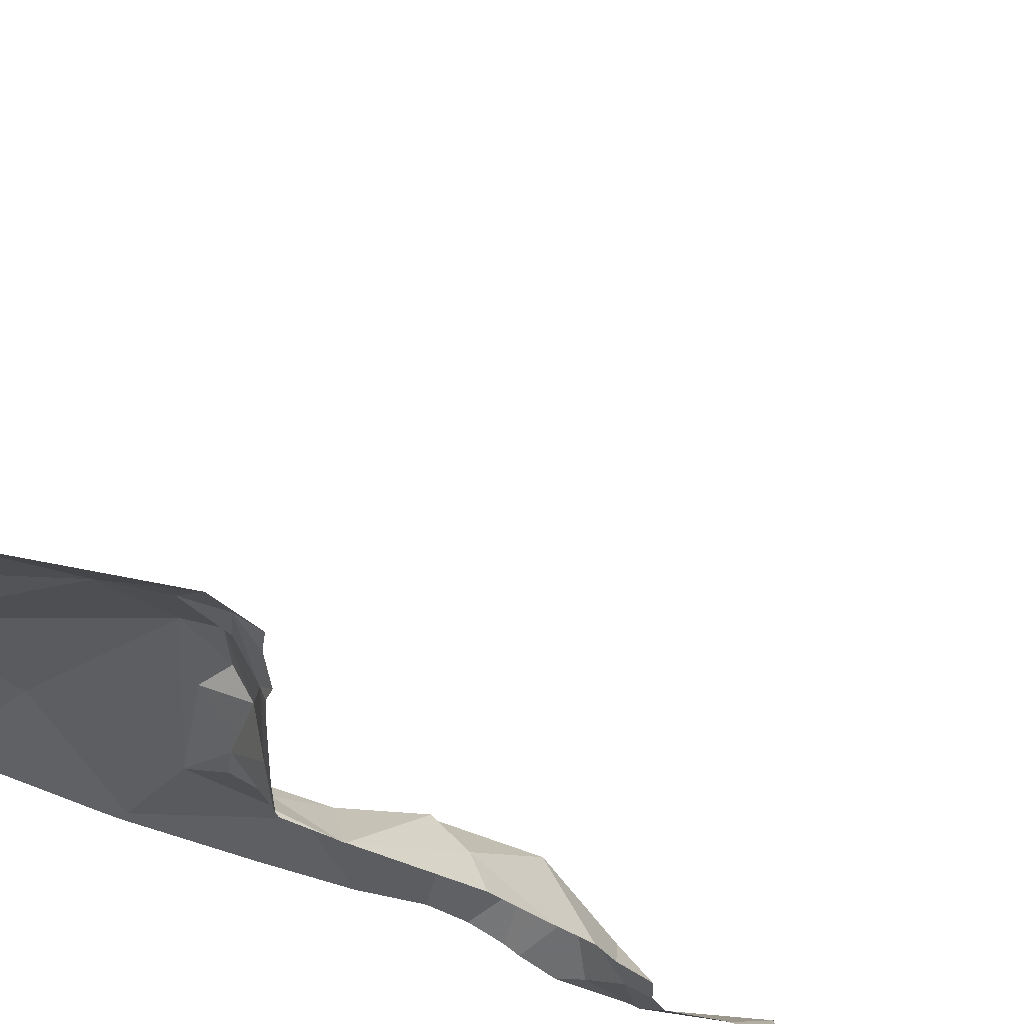
<metadata>
{"format":"obj","ext":"obj","renderer":"f3d","projection":"perspective","resolution":1024,"background":"white","views":[{"elev":-33.2,"azim":59.6,"up":"+Y"}]}
</metadata>
<code>
v -125.3 198.7 496.1
v -125.7 198.7 496.2
v -125 198.7 485.3
v -124.8 198.7 483.4
v -124.7 198.3 495
v -125.7 197.8 496.2
v -124.7 198.3 495
v -125.1 198.1 496.3
v -125.1 198.1 496.3
v -125.1 198.1 496.2
v -125.3 198.1 495
v -125.3 198 495.2
v -125.3 198.1 495.3
v -124.7 198.3 495
v -124.7 198.7 496
v -124.7 198.7 483.7
v -124.9 197.9 494.9
v -124.8 197.9 494.9
v -124.7 197.9 483.3
v -125.6 198.1 483.2
v -125.2 198.1 483.2
v -125.3 198.4 483.2
v -125 198.2 483.2
v -125.2 197.9 490.4
v -125.1 197.9 490.4
v -125.2 197.9 490.2
v -125.6 197.8 483.2
v -125.5 197.8 483.2
v -125.4 197.9 490.2
v -125.2 198 490.3
v -125.3 197.9 490.2
v -125.3 198.7 496.1
v -124.7 198.7 496
v -125.1 198.7 496.1
v -125.1 197.8 490.2
v -125.6 197.9 489.4
v -124.7 198.3 495.2
v -125.6 197.9 489.5
v -125.5 198 483.2
v -125.1 198.7 496.1
v -125.4 197.8 483.2
v -124.9 198 483.2
v -125.6 198.7 496.2
v -124.9 197.8 490.4
v -125.6 197.8 494.2
v -125.5 198.7 486.1
v -124.7 198.5 483.3
v -125.6 197.8 494.2
v -125.2 198.7 496.1
v -124.9 198.7 483.3
v -125.6 197.9 489.5
v -125.4 197.9 490.1
v -125.3 197.9 490.1
v -125.3 197.8 490.1
v -124.9 198.7 496.1
v -125.5 197.8 489.3
v -125 198.7 483.3
v -125 197.8 490.3
v -124.9 198.7 496.1
v -125.5 198.7 496.2
v -124.7 198.5 483.3
v -125.6 197.8 489.4
v -125.5 198 489.7
v -125.5 197.9 489.6
v -125.1 198.7 485.6
v -125.4 197.9 489.7
v -125.5 197.8 489.4
v -125.1 197.8 490.3
v -125.4 197.8 490.1
v -125.4 197.9 490
v -125.5 197.9 490.1
v -125.5 198 490.6
v -125.4 198 490.8
v -125.4 198.7 496.2
v -124.7 198.7 484.4
v -125.1 197.8 491.3
v -125.6 197.9 490.1
v -125.5 198 490.4
v -125.5 197.9 490.1
v -124.7 198.6 483.4
v -125.4 198 496.2
v -124.7 198.7 483.6
v -125.4 198 496.2
v -125.4 198 495.5
v -125.6 197.9 495.5
v -125.5 198 495.7
v -125.4 197.8 494.8
v -125.4 198.7 486
v -125.5 197.8 494.7
v -125.4 198 495.1
v -125.5 198 495.2
v -124.7 198.6 496.3
v -125.3 198.7 496.1
v -125.4 197.9 495
v -125.3 197.8 495
v -124.7 198.6 483.4
v -124.7 198.4 483.3
v -125.3 198.1 495.4
v -124.7 198.7 496
v -125.6 197.8 494.5
v -125.1 198.7 485.6
v -125.6 197.8 494.1
v -124.8 198 495
v -125.3 198.7 485.9
v -125.2 198 495
v -125.6 197.9 495
v -125.5 198 495
v -124.9 198.1 495
v -124.9 198 495
v -124.9 198.2 495
v -125.5 197.9 494.7
v -125.5 197.9 494.7
v -125.4 198 495.4
v -125.2 198.1 496.3
v -125.3 198 496.3
v -125.3 198 496.1
v -125.7 197.9 496.3
v -125.4 198 496.3
v -125.6 197.9 496.3
v -124.7 198 495
v -125.6 198.2 496.3
v -124.7 198.6 496.3
v -125.5 197.9 496.2
v -125.5 197.9 496.3
v -125.4 197.8 494.8
v -125.6 197.9 494.7
v -125.6 197.9 494.8
v -125.6 197.9 494.9
v -124.9 198.7 496.1
v -124.7 198.7 483.5
v -125.6 197.9 494.7
v -124.7 198.3 495.2
v -124.7 198.3 495.2
v -124.7 198.3 495.2
v -124.9 198.7 496.1
v -125.5 197.9 494.9
v -125.5 198 495
v -124.7 198.3 485.2
v -125.5 197.8 489.3
v -125.5 197.8 489.3
v -125.5 197.9 494.8
v -125.5 197.9 494.9
v -125.4 197.9 494.9
v -124.7 198.2 483.3
v -125.2 198.1 495.1
v -125.1 198.2 495.3
v -125 198.2 495.1
v -125.4 198 495
v -125.3 198 495
v -125.4 198 495
v -125.7 197.9 495.4
v -124.7 198.3 495.1
v -125.4 198 495
v -125.2 198.1 495
v -125.1 198.2 495
v -125 198.1 495
v -125 198.2 495
v -125.4 197.8 494.9
v -125.2 198.1 495
v -125.2 198.1 495
v -125.3 198.7 485.9
v -124.8 198.7 496.1
v -125.3 198 495
v -125.1 197.9 495
v -124.7 198.3 496.3
v -125.4 198 495.8
v -125.2 198.1 495.4
v -125.2 198.1 495.6
v -125 198.2 495.5
v -125.5 198 496
v -124.7 198.4 496.3
v -124.7 198.3 496.3
v -125.4 198.1 496.3
v -125.2 198.1 496.2
v -125.2 198.1 496.3
v -125.3 198.1 496.3
v -125.3 198.2 496.3
v -125.3 198.1 495.9
v -125.3 198 496.3
v -125 198.1 496.3
v -125 198.2 496.2
v -125.1 198.1 496
v -124.9 198.2 496
v -124.9 198.2 495.2
v -124.9 198.2 496.3
v -124.9 198.2 496.3
v -125.6 198.2 496.3
v -124.9 197.8 495
v -124.9 197.8 495
v -124.7 198.7 496.1
v -125.4 198.7 496.1
v -124.7 198.2 485.5
v -124.7 198.2 483.3
v -124.7 198.2 485.8
v -125.6 197.9 489.1
v -125.5 197.9 489.9
v -124.7 198.7 483.5
v -125.4 197.9 489.8
v -125.6 197.9 489.9
v -124.7 198.2 483.3
v -125 197.8 490.3
v -124.7 198.3 485.2
v -125.5 197.9 489.7
v -125.4 197.8 489.5
v -125.4 197.8 489.6
v -124.7 198.6 483.4
v -125.4 197.9 491.1
v -125 198.2 495.8
v -125 197.8 490.3
v -124.8 198.4 485.6
v -125.3 197.8 491.6
v -124.7 198.3 485.2
v -125.6 198.3 483.2
v -125.5 198.7 496.2
v -125.6 198.6 483.2
v -125.4 197.8 489.7
v -125 198.4 483.3
v -125.4 197.8 489.7
v -125.1 197.8 490.2
v -124.8 198.6 483.3
v -125 198.7 483.3
v -125.2 197.8 490.2
v -125.1 197.8 495
v -125.1 197.8 491.4
v -124.8 198.4 496.3
v -125 197.8 491.2
v -124.9 198.6 496.2
v -124.8 198.6 496.3
v -124.9 198.6 496.2
v -124.9 198.3 495.1
v -124.9 198.3 495
v -124.8 198.2 495
v -125 198.3 496.3
v -125.2 198.4 496.3
v -125.6 198.5 496.1
v -125.6 198.5 496.2
v -125.5 198.7 496.2
v -125.6 198.4 496.4
v -125.6 198.5 496.4
v -125.6 198.4 496.3
v -125 198.5 496.3
v -125 198.5 496.3
v -125.1 198.5 496.3
v -124.7 198.2 495
v -124.7 198.3 485.2
v -125.6 198.7 496.2
v -124.7 198.7 496
v -125.3 197.8 490.1
v -124.8 198.6 496.3
v -124.7 198.7 496.3
v -124.9 198.2 496.3
v -124.8 198.2 496.3
v -125.5 197.8 494.7
v -125.5 197.8 494.6
v -125.1 198.5 496.1
v -125.2 198.5 496.1
v -125.2 198.5 496.1
v -124.9 198.2 496.3
v -124.8 198.2 496.3
v -125.6 198.4 496.1
v -125.6 198.4 496.1
v -125.5 198.3 496.2
v -125.4 197.8 494.8
v -124.9 197.8 483.2
v -125.1 197.8 490.2
v -124.8 198.3 496.1
v -125.5 198.3 496.1
v -125.5 198.4 496.1
v -124.7 197.8 495
v -124.7 198.2 495
v -125.5 198.2 496.3
v -125.5 198.3 496.3
v -125.5 198.3 496.3
v -125.4 197.8 494.8
v -125.3 197.8 495
v -124.7 198.3 495.2
v -125.3 197.8 495
v -125.6 197.8 494.5
v -124.9 197.8 483.2
v -124.8 198.3 495
v -124.8 198.7 496
v -124.7 198.7 496.1
v -124.8 198.3 495.3
v -125.6 197.8 494.5
v -125.3 197.8 495
v -124.8 198.6 496.1
v -125.5 198.3 496.1
v -125.4 198.4 496.1
v -125.5 198.3 496.2
v -125.6 198.4 496.3
v -125.4 198.3 496.3
v -124.7 197.9 483.3
v -124.7 198 494.9
v -124.7 197.9 494.9
v -125.4 198.4 496
v -125.4 198.5 496.1
v -125.4 198.4 496
v -125.3 198.4 496.2
v -125.5 198.3 496.3
v -125.5 198.2 496.3
v -125.5 198.3 496.3
v -125.6 198.4 496.1
v -125.5 198.5 496.1
v -125.3 198.5 496.1
v -125.3 198.4 496.1
v -125.3 198.4 496
v -125.4 198.4 496.1
v -125 198.5 496.1
v -125 198.5 496.1
v -125.3 198.5 496.1
v -125.2 198.6 496.1
v -124.9 198.5 496.3
v -124.8 198.7 496
v -124.9 198.6 496.1
v -125.2 197.8 495
v -124.9 198.6 496.1
v -125 198.6 496.1
v -125 198.6 496.1
v -124.7 198.7 496.2
v -125.2 198.6 496.1
v -125.1 198.5 496.1
v -124.9 198.5 496.3
v -125.2 198.5 496.1
v -124.9 198.6 496.1
v -125.3 197.8 495
v -124.8 198.7 496
v -125.6 197.8 494.4
v -125.4 197.8 494.7
v -125.4 197.8 494.8
v -124.8 198.6 496.2
v -125.1 198.5 496.1
v -125.2 198.4 496.1
v -124.9 198.6 496.3
v -125.3 198.4 496.3
v -125.3 198.4 496.3
v -125.2 198.4 496.1
v -125.1 198.5 496.3
v -125.2 198.4 496.2
v -125.4 197.8 483.2
v -124.7 198.3 496.3
v -124.8 198.3 495.4
v -124.7 198.3 495.4
v -124.9 198.2 496.3
v -124.8 198.3 495.9
v -124.7 198.3 495.6
v -124.9 198.3 495.6
v -124.7 198.3 495.5
v -125 198.2 495.4
v -125.6 198.2 496.3
v -125.6 198.4 496.3
v -125.5 198.3 496.3
v -125.6 198.3 496.3
v -124.7 198.2 495
v -124.9 198.3 486
v -124.7 198.4 486.1
v -124.9 198.3 485.9
v -125.1 198.7 485.6
v -125 198.7 485.3
v -125.2 198.4 486.1
v -125.2 198.6 485.9
v -125.3 198.5 486.1
v -125.4 198.7 486.1
v -124.7 197.9 483.3
v -125.7 197.8 496.2
v -125.7 197.8 496.2
v -125.7 198 483.2
v -125.7 198.1 483.2
v -125.7 197.9 489.5
v -125.7 197.9 489.4
v -124.7 198.7 496
v -125.7 197.9 489.5
v -125.7 197.9 489.6
v -125.7 197.9 489.3
v -125.7 197.9 489.6
v -125.7 197.9 496.1
v -125.7 197.9 496.1
v -125.7 198.1 496.3
v -125.7 198.2 496.3
v -125.7 197.8 494.4
v -125.7 197.8 494.4
v -125.7 197.9 494.6
v -125.7 197.9 494.7
v -125.7 197.9 494.7
v -125.7 197.9 494.8
v -125.7 197.9 494.8
v -125.7 197.9 495
v -125.7 197.9 495.3
v -125.7 197.9 494.8
v -125.7 197.9 495.4
v -125.7 197.9 495.6
v -125.7 197.9 495.4
v -125.7 197.9 495.8
v -125.7 197.9 495.7
v -125.7 197.9 496.3
v -125.7 197.9 496.3
v -125.7 197.8 496.2
v -125.7 197.9 496.1
v -125.7 197.9 496.3
v -125.7 197.8 496.2
v -125.7 197.9 496
v -125.7 197.9 489.1
v -125.7 197.9 489.3
v -125.7 197.8 494.4
v -125.7 197.8 494.2
v -125.7 197.8 494.1
v -125.7 197.9 489.3
v -125.7 197.9 489.3
v -125.7 197.9 489.3
v -125.7 197.9 489.8
v -125.7 197.9 489.9
v -125.7 197.9 490.2
v -125.7 197.9 490.1
v -125.7 197.8 494.3
v -125.7 197.8 494.2
v -125.7 197.9 494.6
v -125.7 197.8 494.5
v -125.7 197.9 494.6
v -125.7 197.8 491.7
v -125.5 198.7 483.2
v -125.4 198.7 486
v -125.7 197.9 491
v -125.7 197.9 490.7
v -125.7 197.9 490.5
v -125.7 197.9 490.4
v -125.7 197.8 491.6
v -125 198.7 483.3
v -125.7 198.3 483.2
v -125.7 198.5 483.2
v -125.7 198.6 483.2
v -125.7 198.3 483.2
v -125.7 198.7 496.2
v -125.7 198.6 496.2
v -125.7 198.7 496.2
v -125.7 198.5 496.4
v -125.7 198.6 496.4
v -125.7 198.6 496.2
v -125.7 198.5 496.2
v -125.7 198.6 496.2
v -125.7 198.6 496.2
v -125.7 198.3 496.3
v -125.7 198.4 496.4
v -125.7 198.3 496.3
v -125.7 198.4 496.4
v -125.7 198.6 496.4
v -125.7 198.6 496.4
v -124.7 198.7 496.1
v -124.7 198.2 495
v -124.7 198.7 496
v -124.7 198.7 496
v -124.7 198.7 496.2
v -124.7 198.7 496.2
v -124.7 198.7 496.2
v -124.7 198.7 496.3
v -124.7 198.7 496.2
v -124.7 198.3 496.1
v -124.7 198.3 496.1
v -124.7 198.3 496.2
v -124.7 198.5 496.3
v -124.7 198.3 496.3
v -124.7 198.3 496.2
v -124.7 198.3 495.6
v -124.7 198.3 495.8
v -124.7 198.3 496
v -124.7 198.3 495.6
v -124.7 198.3 495.4
v -124.7 198.3 495.3
v -124.7 198.3 495.3
v -124.7 198.3 495.5
v -124.7 198.3 496.3
v -124.7 198.2 486
v -124.7 198.3 486.1
v -124.7 198.2 485.9
v -124.7 198.3 486.1
v -124.7 198.3 486.1
v -124.7 198.4 484.9
v -124.7 198.7 483.5
v -124.7 198.3 495.5
v -124.7 198.7 484.3
v -124.7 198.5 484.7
v -124.7 198.4 484.9
v -124.7 197.8 495
v -125.1 197.8 491.5
v -125.4 197.8 489.9
v -125.4 197.8 489.9
v -125 197.8 490.8
v -125.6 197.8 494.4
v -125.5 197.8 489.2
v -125.4 197.8 489.5
v -125.4 197.8 490
v -125.4 197.8 490
v -125.4 197.8 489.9
v -125.7 197.8 494.1
v -125.3 197.8 490.1
v -125.5 197.8 489.4
v -125.5 197.8 489.4
v -125.4 197.8 489.9
v -125.6 197.8 494.2
v -125 197.8 495
v -125.6 197.8 494.5
v -125.3 197.8 494.9
v -125.4 197.8 494.9
v -125.3 197.8 495
v -125.2 197.8 491.7
v -125.6 197.8 494.2
v -124.9 197.8 490.4
v -124.9 197.8 490.4
v -124.8 197.8 483.2
v -125.6 197.8 483.2
v -125.7 197.8 483.2
v -125.6 197.8 494.4
v -125.6 197.8 494.4
v -125.6 197.8 494.1
v -125.5 197.8 489.4
v -125.5 197.8 492
v -125.7 197.8 491.9
v -125.7 197.8 494.1
v -124.7 197.8 483.3
v -124.7 197.8 495
v -124.7 197.8 495
v -124.8 197.8 495
v -124.7 198.7 483.6
v -124.7 198.7 483.6
v -124.7 198.7 483.5
v -124.8 198.7 483.4
v -125.7 198.7 496.2
v -125.6 198.7 496.2
v -125.6 198.7 483.2
v -125.7 198.7 483.2
v -124.9 198.7 485
v -124.7 198.7 484.3
v -124.7 198.7 484.3
v -124.9 198.7 484.8
v -124.7 198.7 484.2
v -124.9 198.7 485
f 497 48 504
f 9 8 10
f 12 11 13
f 18 17 189
f 22 21 23
f 25 24 26
f 30 29 31
f 36 38 368
f 28 20 27
f 27 366 508
f 21 39 41
f 21 42 23
f 42 21 264
f 20 39 21
f 363 42 279
f 465 342 466
f 53 52 54
f 464 345 347
f 38 36 62
f 64 63 51
f 66 64 204
f 67 64 38
f 51 38 64
f 368 51 371
f 372 63 374
f 53 35 26
f 222 54 248
f 24 30 26
f 53 31 29
f 68 35 58
f 53 54 35
f 54 52 69
f 69 52 70
f 52 53 29
f 52 71 70
f 73 72 24
f 78 77 79
f 81 83 375
f 85 84 86
f 87 89 328
f 90 12 91
f 95 94 275
f 12 13 98
f 103 18 293
f 105 95 285
f 91 106 107
f 109 108 110
f 111 89 112
f 103 108 109
f 12 98 113
f 8 9 114
f 115 81 116
f 118 117 119
f 119 123 124
f 89 87 125
f 284 379 510
f 127 126 128
f 329 87 263
f 127 131 126
f 534 480 529
f 107 136 137
f 463 266 462
f 496 70 484
f 495 62 406
f 253 111 254
f 383 127 384
f 353 103 270
f 136 128 141
f 125 141 112
f 112 141 126
f 136 141 142
f 125 142 141
f 131 111 126
f 136 142 143
f 136 107 106
f 146 145 147
f 107 137 148
f 94 95 149
f 17 18 103
f 150 94 149
f 386 151 387
f 128 126 141
f 151 106 91
f 127 106 386
f 146 13 145
f 13 11 145
f 12 90 11
f 143 94 137
f 153 137 94
f 145 154 155
f 156 155 154
f 110 157 156
f 110 108 353
f 153 148 137
f 143 142 158
f 127 128 106
f 159 105 160
f 136 143 137
f 160 105 154
f 148 153 150
f 94 150 153
f 148 90 91
f 125 158 142
f 533 478 531
f 90 148 163
f 163 149 159
f 109 17 103
f 532 479 480
f 156 109 110
f 105 109 156
f 164 109 105
f 105 156 154
f 17 109 164
f 150 149 163
f 164 105 315
f 163 159 160
f 163 160 11
f 105 159 149
f 95 105 149
f 163 148 150
f 145 11 160
f 154 145 160
f 136 106 128
f 11 90 163
f 148 91 107
f 531 478 530
f 389 85 390
f 462 344 461
f 113 91 12
f 91 113 151
f 86 84 166
f 168 167 169
f 86 170 392
f 173 121 117
f 117 121 377
f 461 345 464
f 117 6 119
f 116 81 170
f 118 83 115
f 494 67 62
f 375 123 397
f 124 118 119
f 118 124 83
f 6 117 398
f 6 123 119
f 83 124 123
f 116 174 175
f 123 6 396
f 115 83 81
f 493 69 490
f 115 176 118
f 9 177 114
f 460 259 457
f 86 166 178
f 10 175 174
f 115 179 176
f 180 9 10
f 114 176 179
f 175 179 115
f 181 10 174
f 180 10 181
f 116 175 115
f 174 116 178
f 178 182 174
f 183 181 174
f 168 166 84
f 168 98 167
f 98 84 113
f 167 98 13
f 146 184 169
f 169 167 13
f 169 13 146
f 459 340 469
f 175 114 179
f 177 176 114
f 175 10 8
f 185 180 181
f 180 185 186
f 9 180 186
f 175 8 114
f 187 121 173
f 118 173 117
f 530 478 75
f 196 198 483
f 79 77 199
f 226 24 485
f 481 294 520
f 26 35 68
f 68 25 26
f 492 405 516
f 30 78 79
f 529 475 3
f 23 42 292
f 140 195 487
f 204 67 488
f 483 66 491
f 102 404 512
f 248 69 493
f 203 198 196
f 528 429 527
f 491 66 218
f 406 56 139
f 62 36 373
f 494 62 495
f 199 63 203
f 62 67 38
f 458 225 171
f 203 63 64
f 64 66 203
f 79 29 30
f 79 71 52
f 527 215 419
f 31 53 26
f 209 35 219
f 26 30 31
f 410 77 412
f 526 246 43
f 70 196 484
f 71 196 70
f 489 70 496
f 52 29 79
f 207 73 76
f 490 69 489
f 457 266 455
f 168 84 98
f 456 266 463
f 486 48 497
f 113 84 151
f 525 433 2
f 178 166 168
f 112 126 111
f 111 131 381
f 182 183 174
f 489 69 70
f 390 86 393
f 524 96 523
f 523 96 130
f 158 125 329
f 522 82 16
f 254 100 499
f 415 111 417
f 112 89 125
f 143 158 94
f 455 266 456
f 275 158 502
f 189 164 498
f 85 151 84
f 170 81 376
f 86 178 170
f 116 170 178
f 173 118 176
f 177 173 176
f 168 208 178
f 182 178 208
f 488 67 494
f 374 199 409
f 72 78 30
f 72 73 207
f 72 30 24
f 24 76 73
f 211 207 76
f 211 76 482
f 521 82 522
f 247 448 33
f 72 207 421
f 406 62 408
f 402 56 407
f 203 196 199
f 454 319 452
f 25 58 44
f 24 25 505
f 25 68 58
f 199 196 71
f 411 78 424
f 420 362 46
f 207 211 418
f 78 72 423
f 453 250 92
f 198 203 66
f 71 79 199
f 486 403 48
f 367 213 427
f 485 24 506
f 104 360 161
f 220 217 97
f 20 22 213
f 452 319 250
f 215 221 426
f 217 23 193
f 217 221 22
f 484 196 483
f 483 198 66
f 228 227 229
f 147 230 184
f 231 110 232
f 155 156 157
f 9 233 234
f 236 235 237
f 239 238 240
f 242 241 243
f 451 319 454
f 250 249 122
f 186 251 233
f 233 251 252
f 256 255 257
f 172 252 165
f 259 258 181
f 261 260 262
f 147 145 155
f 259 252 251
f 181 266 259
f 261 267 268
f 272 271 273
f 101 357 360
f 482 76 224
f 481 269 294
f 152 280 14
f 281 282 99
f 184 146 147
f 276 283 184
f 161 360 88
f 5 232 7
f 232 280 231
f 282 286 190
f 147 155 157
f 230 147 157
f 280 276 230
f 232 110 244
f 157 110 231
f 280 230 231
f 223 164 315
f 288 287 289
f 238 290 240
f 450 319 451
f 267 287 268
f 291 273 177
f 325 95 277
f 260 236 436
f 296 295 297
f 297 295 288
f 187 173 271
f 299 298 288
f 260 235 236
f 291 298 299
f 272 300 271
f 173 177 273
f 260 301 262
f 262 267 261
f 299 289 262
f 302 295 303
f 303 295 296
f 438 237 439
f 237 246 432
f 304 303 296
f 88 361 362
f 246 237 214
f 302 261 268
f 260 261 302
f 235 303 304
f 302 268 295
f 287 288 268
f 295 268 288
f 296 305 306
f 297 305 296
f 288 305 307
f 297 288 307
f 304 296 306
f 303 235 302
f 309 308 255
f 306 310 304
f 1 311 93
f 312 229 241
f 129 313 135
f 99 448 247
f 317 316 314
f 317 318 308
f 190 319 450
f 318 320 321
f 225 322 233
f 93 320 32
f 311 304 310
f 311 323 320
f 313 314 324
f 34 317 55
f 312 241 242
f 254 111 100
f 309 316 317
f 309 317 308
f 326 282 281
f 313 326 281
f 313 282 326
f 313 281 162
f 253 89 111
f 330 249 250
f 330 319 286
f 452 250 453
f 330 227 228
f 250 319 330
f 320 323 321
f 309 241 229
f 323 257 321
f 330 286 227
f 331 318 321
f 331 308 318
f 227 286 324
f 331 255 308
f 331 321 255
f 316 227 324
f 332 311 310
f 323 311 332
f 229 227 309
f 257 255 321
f 317 314 129
f 316 324 314
f 309 227 316
f 286 282 313
f 75 479 532
f 228 333 249
f 306 305 310
f 298 334 288
f 258 259 251
f 333 322 225
f 252 225 233
f 234 335 177
f 305 332 310
f 336 332 305
f 256 336 334
f 256 332 336
f 332 257 323
f 256 257 332
f 256 337 309
f 309 255 256
f 338 234 337
f 333 228 229
f 337 241 309
f 242 233 322
f 322 312 242
f 263 87 274
f 122 225 458
f 165 340 459
f 259 266 457
f 341 283 342
f 186 185 343
f 177 9 234
f 183 344 266
f 181 183 266
f 344 345 461
f 329 125 87
f 266 344 462
f 168 169 346
f 348 347 346
f 208 168 344
f 183 208 344
f 169 348 346
f 347 341 342
f 184 348 169
f 348 341 347
f 327 380 511
f 283 276 37
f 184 283 341
f 184 341 348
f 466 283 467
f 347 342 465
f 301 299 262
f 272 299 301
f 272 273 299
f 300 349 187
f 240 290 350
f 273 271 173
f 273 291 299
f 177 335 291
f 243 241 337
f 185 181 258
f 186 233 9
f 258 251 343
f 186 343 251
f 343 185 258
f 225 249 333
f 74 235 191
f 349 300 351
f 238 349 351
f 440 238 441
f 351 300 272
f 378 352 442
f 121 187 352
f 187 349 352
f 351 272 301
f 448 449 33
f 238 352 349
f 290 238 351
f 448 282 446
f 260 350 301
f 335 334 298
f 238 239 434
f 333 229 312
f 298 291 335
f 234 242 243
f 337 234 243
f 256 338 337
f 334 335 234
f 234 338 334
f 338 256 334
f 333 312 322
f 299 288 289
f 197 476 82
f 240 350 260
f 435 240 445
f 301 290 351
f 240 260 444
f 252 259 340
f 340 259 460
f 315 105 285
f 285 95 325
f 228 249 330
f 346 347 345
f 355 354 470
f 210 356 357
f 356 210 194
f 358 357 65
f 284 100 379
f 470 356 472
f 245 358 475
f 213 215 428
f 50 220 4
f 96 220 80
f 23 217 22
f 22 20 21
f 22 221 215
f 213 22 215
f 217 220 221
f 4 220 96
f 197 82 521
f 357 358 210
f 289 267 262
f 287 267 289
f 235 304 191
f 60 235 74
f 184 230 276
f 231 230 157
f 344 346 345
f 271 300 187
f 318 317 320
f 302 235 260
f 307 305 297
f 286 313 324
f 183 182 208
f 336 288 334
f 336 305 288
f 464 347 477
f 346 344 168
f 278 100 284
f 301 350 290
f 233 242 234
f 355 359 354
f 356 359 360
f 360 357 356
f 361 360 359
f 360 361 88
f 101 360 104
f 88 362 420
f 480 475 529
f 354 359 356
f 202 210 358
f 277 95 275
f 192 202 138
f 364 6 365
f 447 232 244
f 275 94 158
f 365 6 399
f 366 20 367
f 446 282 190
f 190 286 319
f 367 20 213
f 3 358 65
f 368 38 51
f 369 36 368
f 7 232 447
f 65 357 101
f 371 51 372
f 5 280 232
f 372 51 63
f 373 36 369
f 274 87 328
f 14 280 5
f 374 63 199
f 328 89 253
f 375 83 123
f 376 81 375
f 59 317 129
f 377 121 378
f 37 276 132
f 133 276 134
f 378 121 352
f 379 100 416
f 379 380 327
f 224 76 226
f 381 131 382
f 132 276 133
f 226 76 24
f 382 131 383
f 134 276 152
f 383 131 127
f 384 127 385
f 152 276 280
f 55 317 59
f 385 127 388
f 386 106 151
f 165 252 340
f 248 54 69
f 387 151 391
f 388 127 386
f 389 151 85
f 92 250 122
f 122 249 225
f 390 85 86
f 49 320 40
f 391 151 389
f 172 225 252
f 392 170 400
f 393 86 392
f 219 35 265
f 394 117 377
f 395 117 394
f 171 225 172
f 396 6 364
f 218 66 216
f 397 123 396
f 398 117 395
f 399 6 398
f 216 66 205
f 80 220 61
f 400 170 376
f 401 195 402
f 402 195 56
f 380 403 486
f 61 220 47
f 47 220 97
f 404 48 414
f 404 405 492
f 40 320 34
f 205 66 204
f 495 406 513
f 407 56 406
f 96 206 130
f 408 62 373
f 4 96 524
f 409 199 410
f 204 64 67
f 34 320 317
f 410 199 77
f 97 217 144
f 411 77 78
f 412 77 411
f 144 217 193
f 413 48 403
f 414 48 413
f 44 58 201
f 138 202 212
f 415 100 111
f 416 100 415
f 192 210 202
f 417 111 381
f 209 58 35
f 418 211 514
f 32 320 49
f 194 210 192
f 200 23 19
f 33 449 15
f 421 207 425
f 422 72 421
f 201 58 209
f 423 72 422
f 193 23 200
f 140 56 195
f 424 78 423
f 425 207 418
f 19 23 292
f 135 313 162
f 427 213 430
f 428 215 429
f 212 202 245
f 429 215 527
f 245 202 358
f 430 213 428
f 139 56 140
f 431 246 433
f 432 246 431
f 102 48 404
f 433 246 2
f 129 314 313
f 294 18 188
f 434 239 435
f 45 48 102
f 435 239 240
f 244 110 353
f 436 236 438
f 437 260 436
f 270 103 120
f 438 236 237
f 162 281 370
f 279 42 264
f 439 237 432
f 353 108 103
f 440 352 238
f 264 21 339
f 120 103 293
f 441 238 443
f 293 18 294
f 442 352 440
f 93 311 320
f 443 238 434
f 444 260 437
f 292 42 363
f 445 240 444
f 339 21 41
f 466 342 283
f 467 283 37
f 41 39 28
f 468 347 465
f 191 304 1
f 27 20 366
f 469 340 460
f 1 304 311
f 470 354 356
f 471 355 470
f 472 356 194
f 28 39 20
f 473 355 471
f 222 35 54
f 474 355 473
f 60 237 235
f 475 358 3
f 130 476 197
f 265 35 222
f 477 347 468
f 478 479 75
f 188 18 189
f 189 17 164
f 43 246 214
f 532 480 534
f 498 164 223
f 214 237 60
f 499 100 278
f 500 158 329
f 501 158 500
f 502 158 501
f 370 281 99
f 503 211 482
f 99 282 448
f 504 48 45
f 505 25 44
f 506 24 505
f 2 246 526
f 50 221 220
f 507 363 279
f 508 366 509
f 57 221 50
f 510 379 327
f 511 380 486
f 419 215 426
f 512 404 492
f 426 221 57
f 513 406 139
f 514 211 503
f 515 418 514
f 130 206 476
f 517 363 507
f 518 269 519
f 519 269 481
f 520 294 188

</code>
